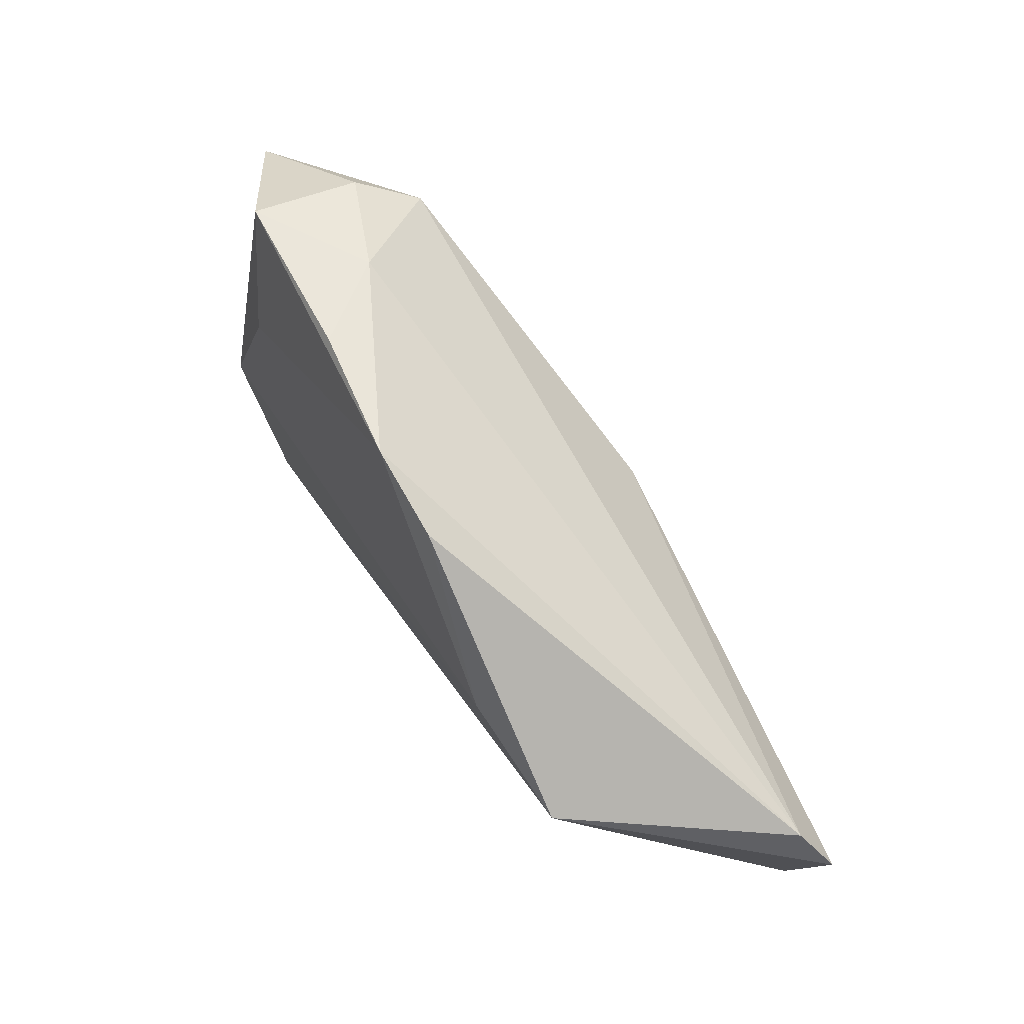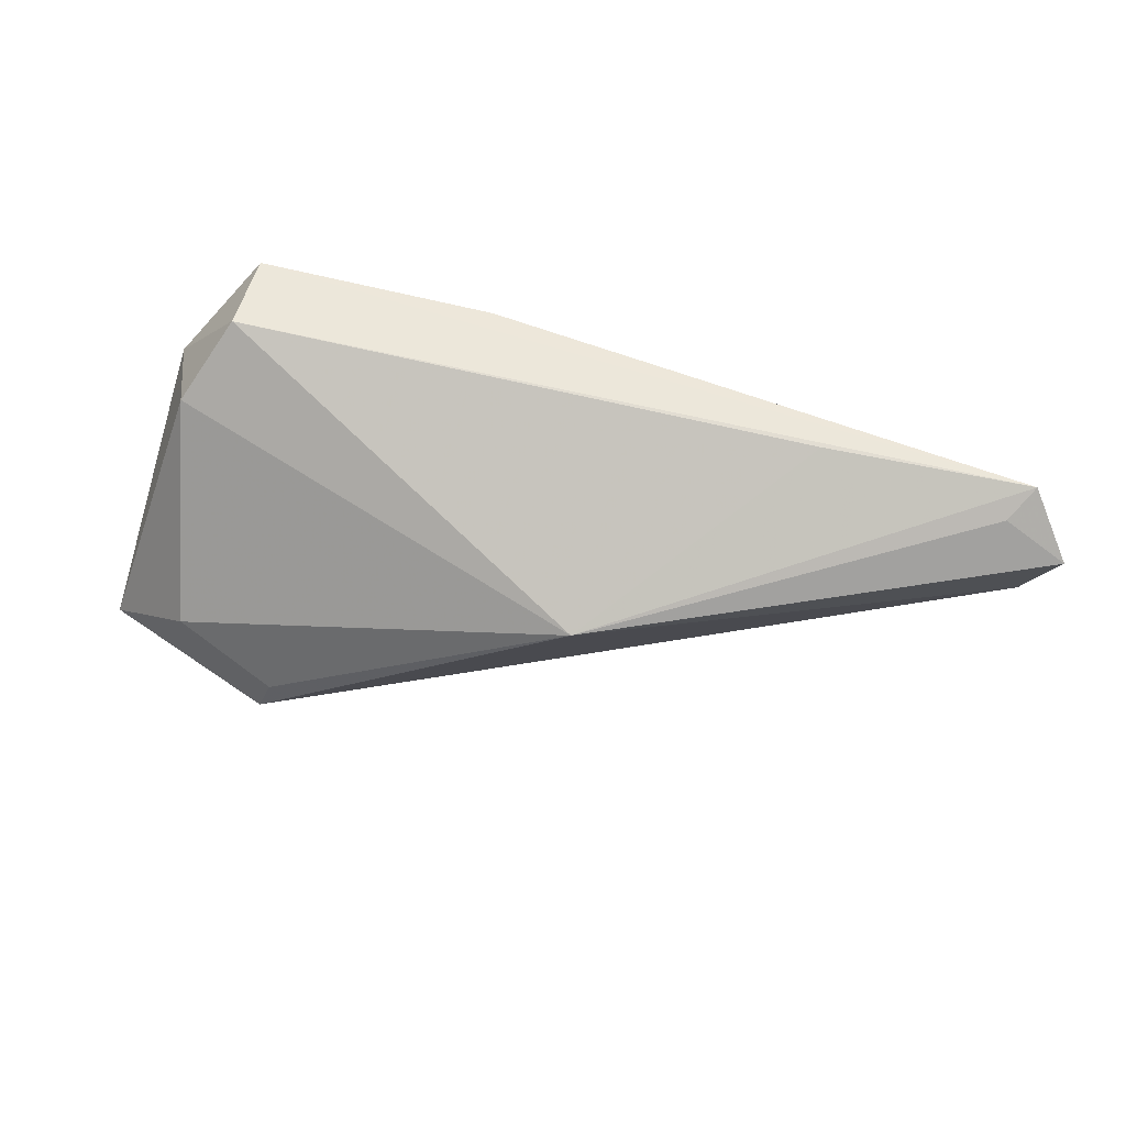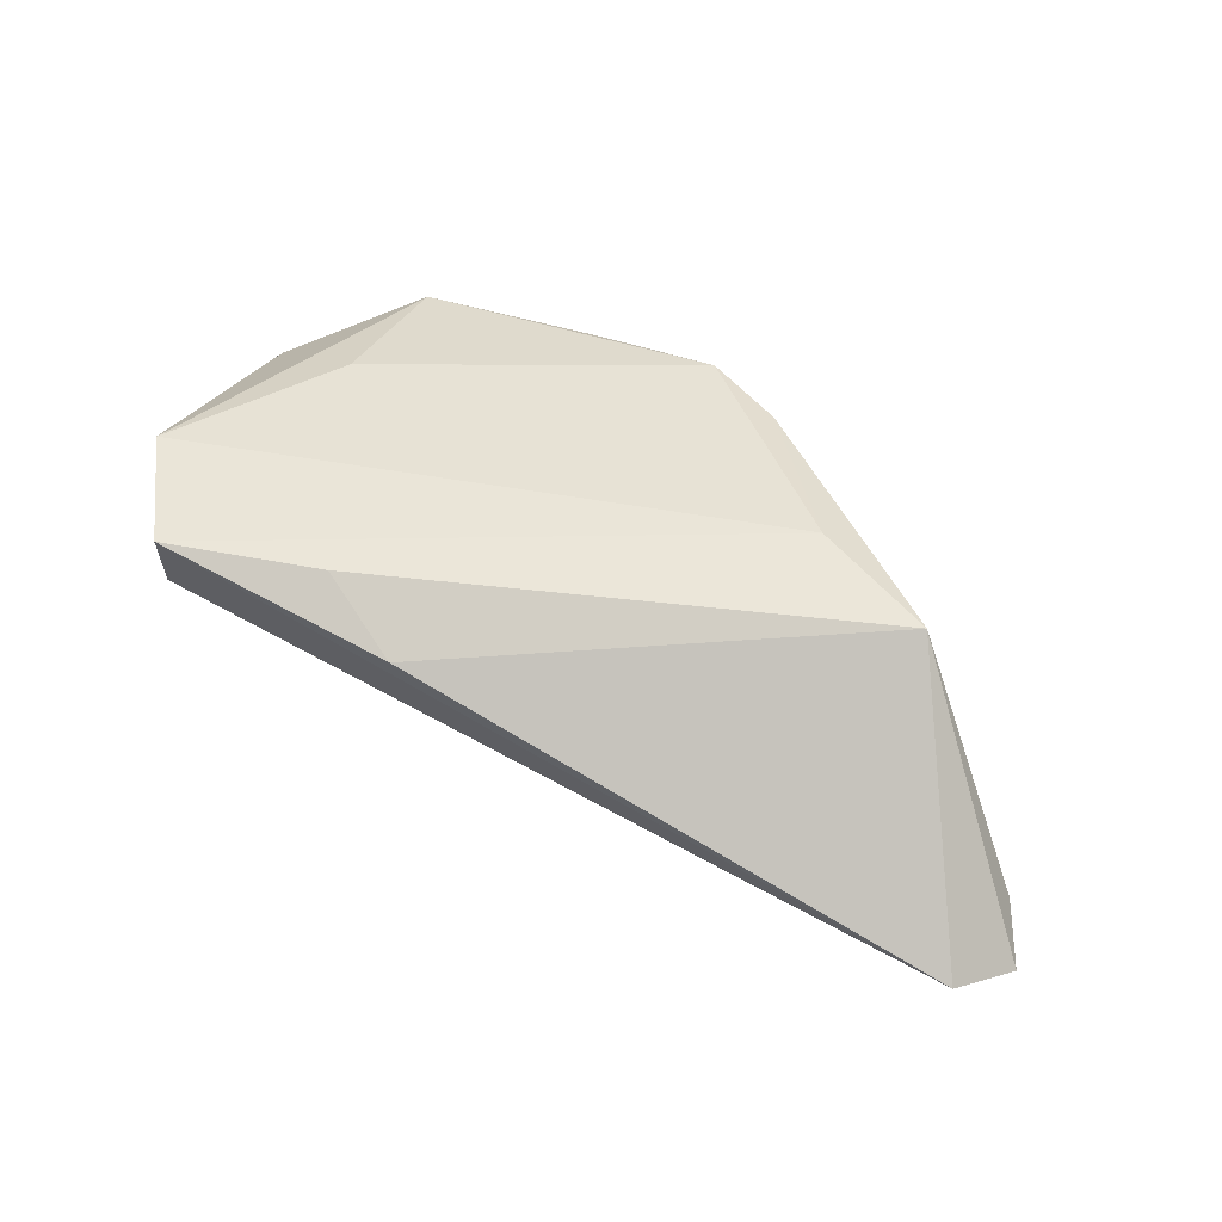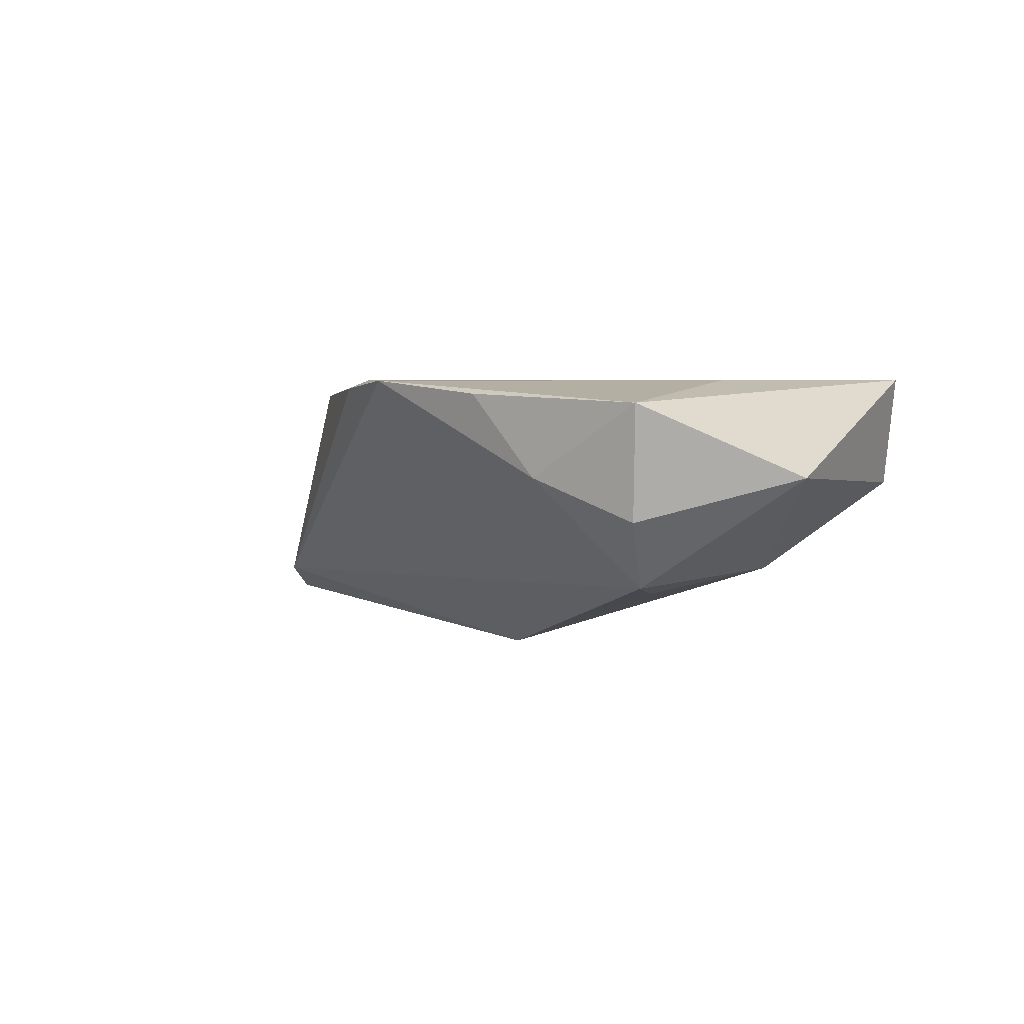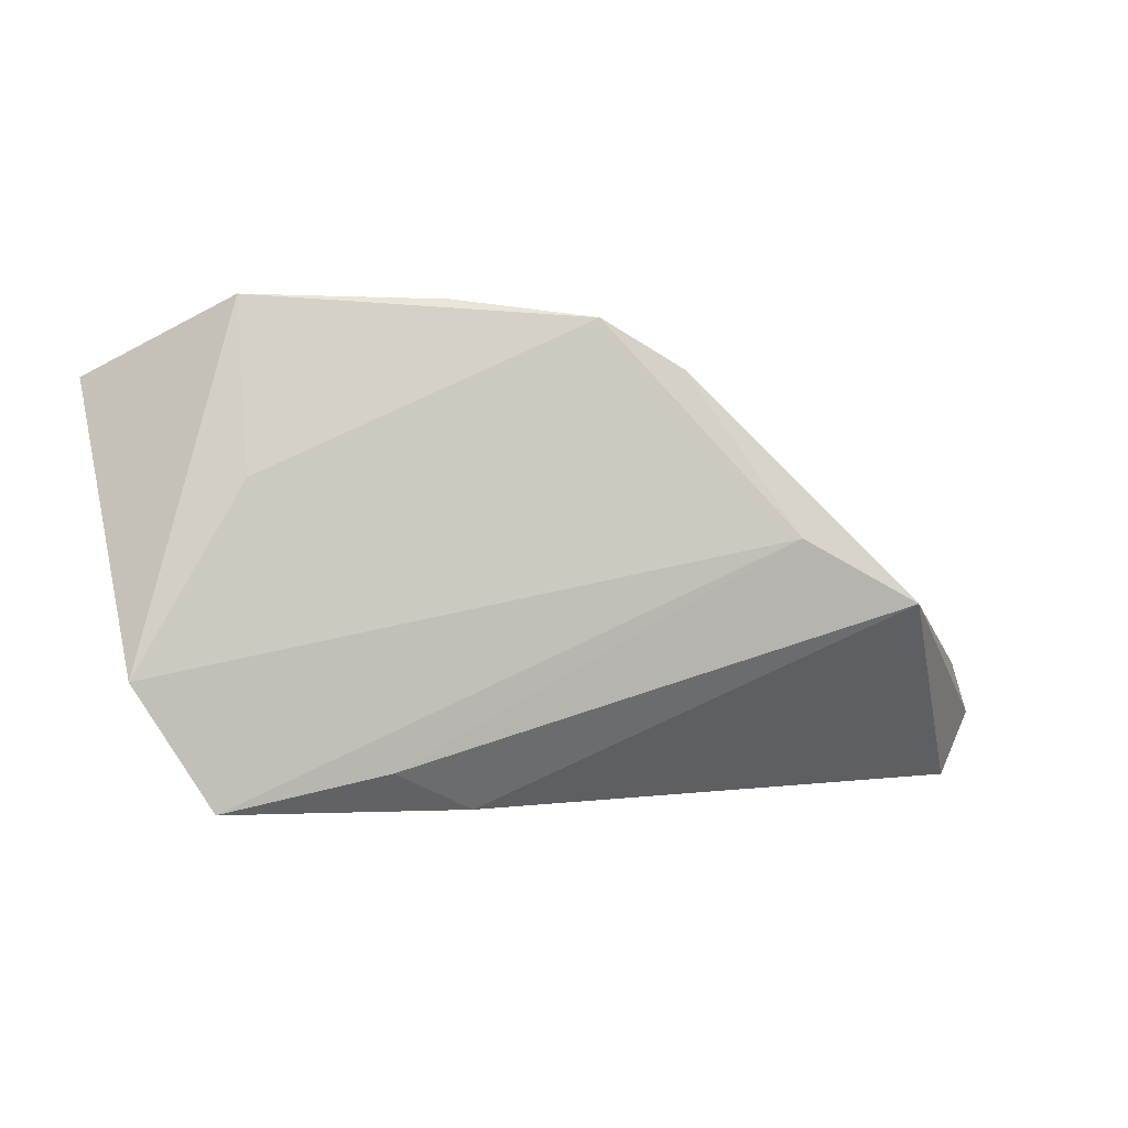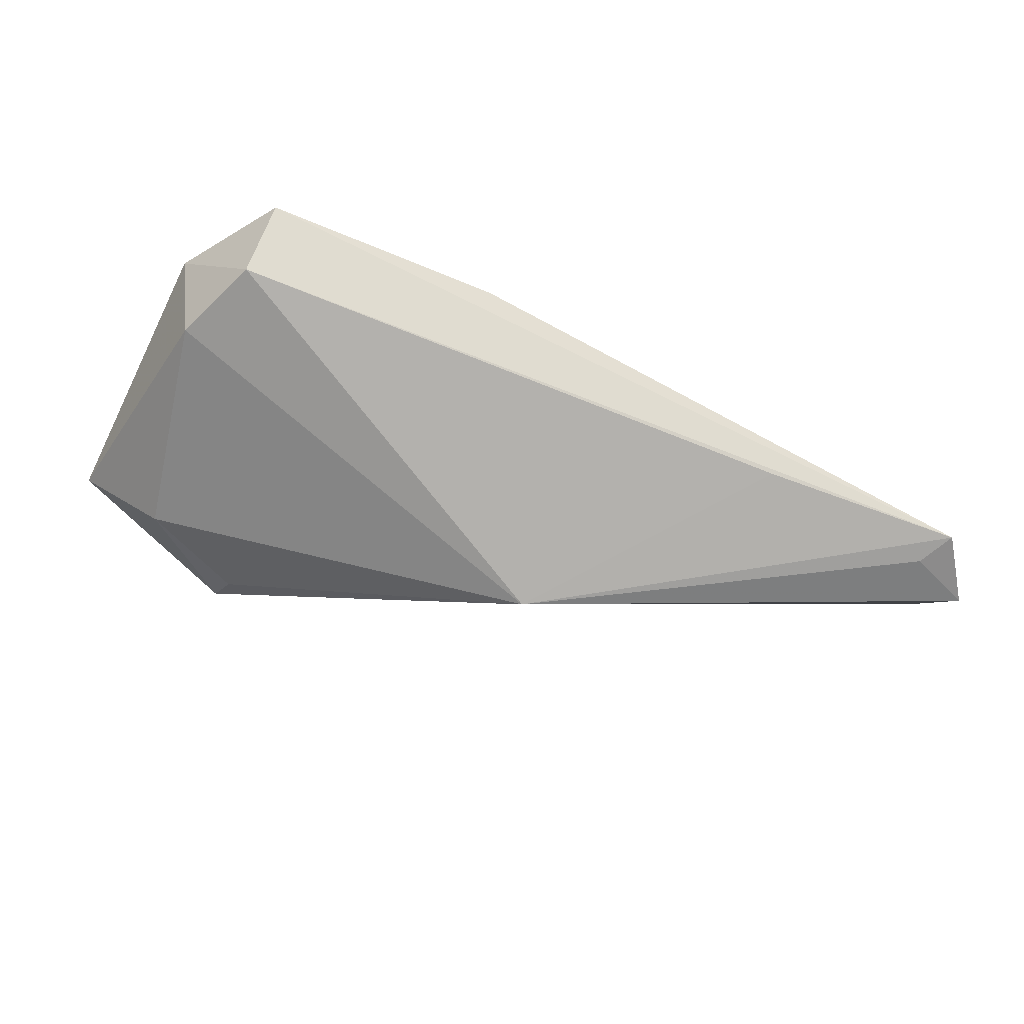
<metadata>
{"format":"obj","ext":"obj","renderer":"f3d","projection":"perspective","resolution":1024,"background":"white","views":[{"elev":56.0,"azim":61.3,"up":"+Y"},{"elev":-55.6,"azim":-7.4,"up":"+Z"},{"elev":40.2,"azim":25.7,"up":"+Z"},{"elev":4.2,"azim":-142.5,"up":"+Z"},{"elev":-3.1,"azim":-10.4,"up":"+Y"},{"elev":-42.7,"azim":-18.1,"up":"+Z"}]}
</metadata>
<code>
v 0.05799 -0.02398 -0.01648
v -0.03442 -0.02644 0.01222
v -0.03659 -0.02274 0.003405
v -0.0496 0.02172 0.003293
v -0.0318 0.02934 -0.002041
v -0.04369 -0.01218 0.01401
v -0.01528 -0.02214 0.01185
v 0.007308 0.02837 0.01394
v -0.009307 0.03018 0.01241
v 0.03058 0.00398 0.01401
v 0.05508 -0.02013 -0.01813
v -0.02835 0.02059 -0.01116
v 0.05944 -0.009746 -0.01602
v -0.01812 0.03006 0.002637
v -0.0295 0.02438 -0.0101
v 0.007167 -0.0003773 -0.02219
v 0.04513 -0.003203 0.01152
v 0.01718 0.02299 0.01288
v -0.04207 -0.01248 0.001019
v -0.04009 0.01427 -0.007821
v -0.03259 0.03018 0.01155
v -0.03145 0.009861 0.01401
v -0.005691 -0.0265 0.005912
v 0.06266 -0.01607 -0.01961
v 0.0334 -0.02334 -0.01179
f 6 21 4
f 19 6 4
f 4 21 5
f 13 17 24
f 24 16 13
f 24 17 1
f 1 25 16
f 17 23 1
f 1 23 2
f 20 19 4
f 16 19 20
f 2 6 3
f 6 19 3
f 3 1 2
f 25 1 3
f 16 25 3
f 3 19 16
f 21 6 22
f 22 8 21
f 10 6 2
f 10 22 6
f 8 22 10
f 17 13 18
f 18 10 17
f 8 10 18
f 18 13 8
f 14 5 21
f 8 13 14
f 2 23 7
f 7 23 17
f 7 10 2
f 17 10 7
f 11 16 24
f 24 1 11
f 11 1 16
f 16 20 12
f 21 8 9
f 9 14 21
f 8 14 9
f 5 14 15
f 4 5 15
f 15 14 13
f 15 20 4
f 15 12 20
f 15 13 16
f 16 12 15

</code>
